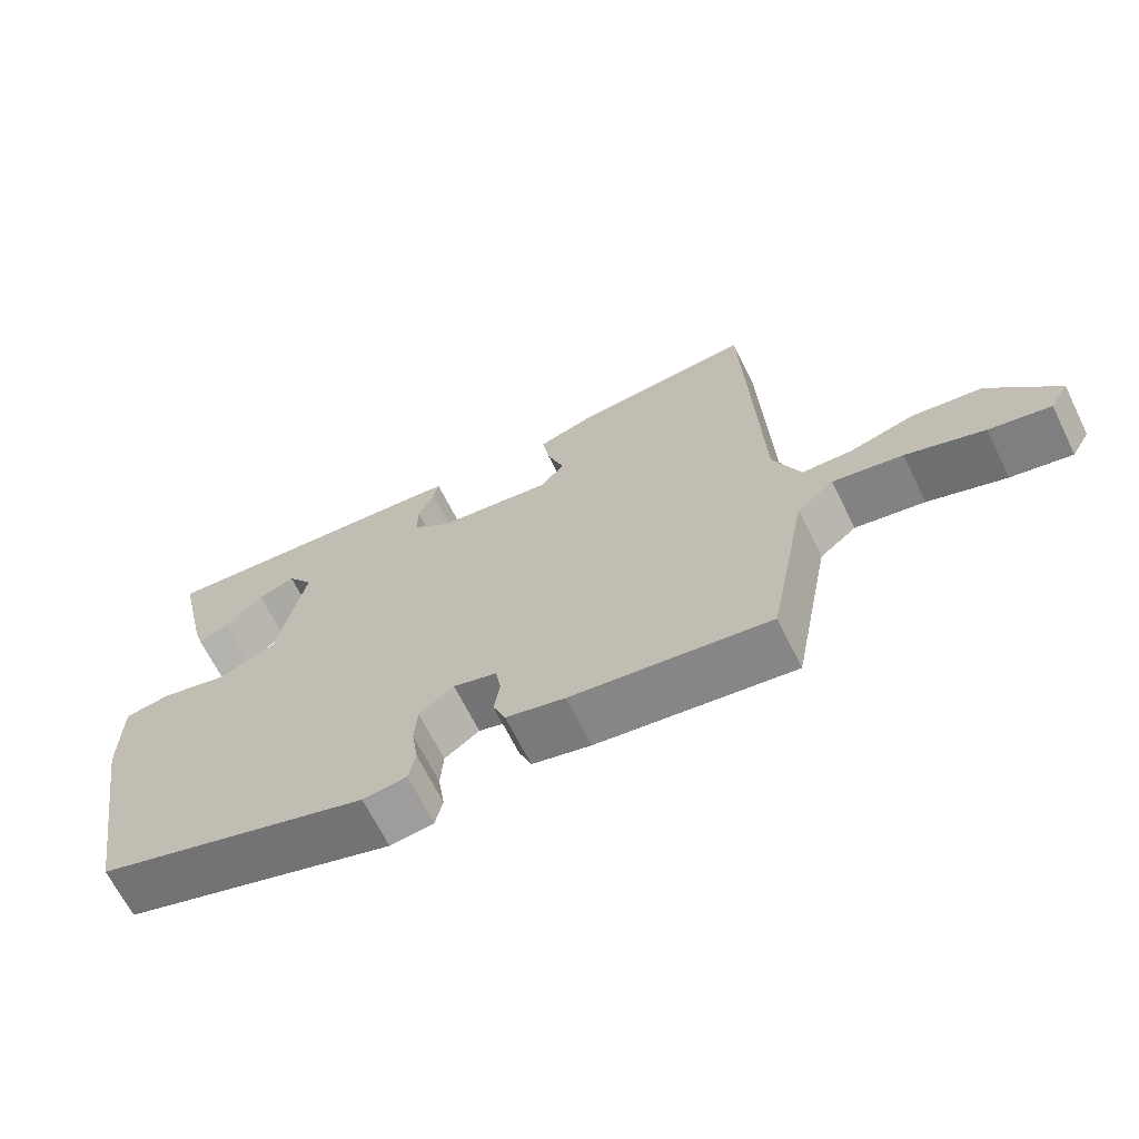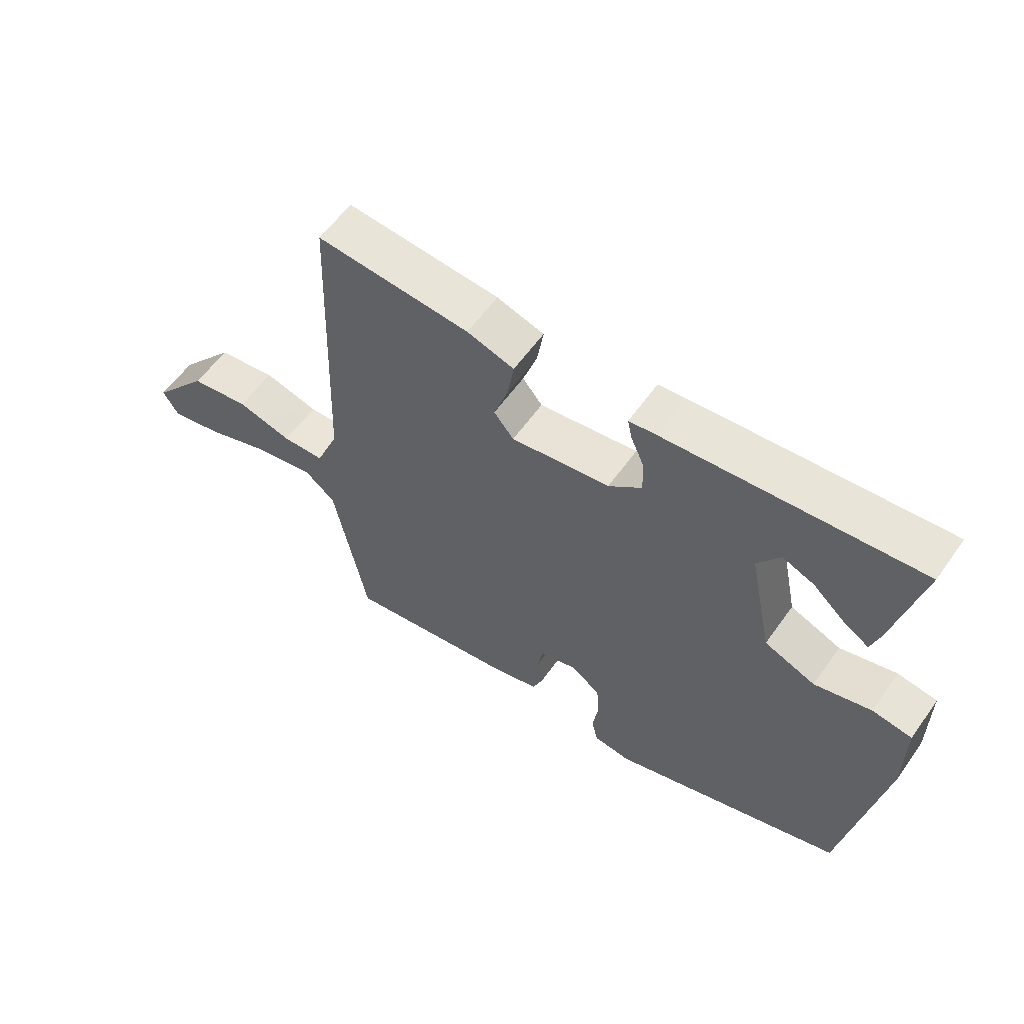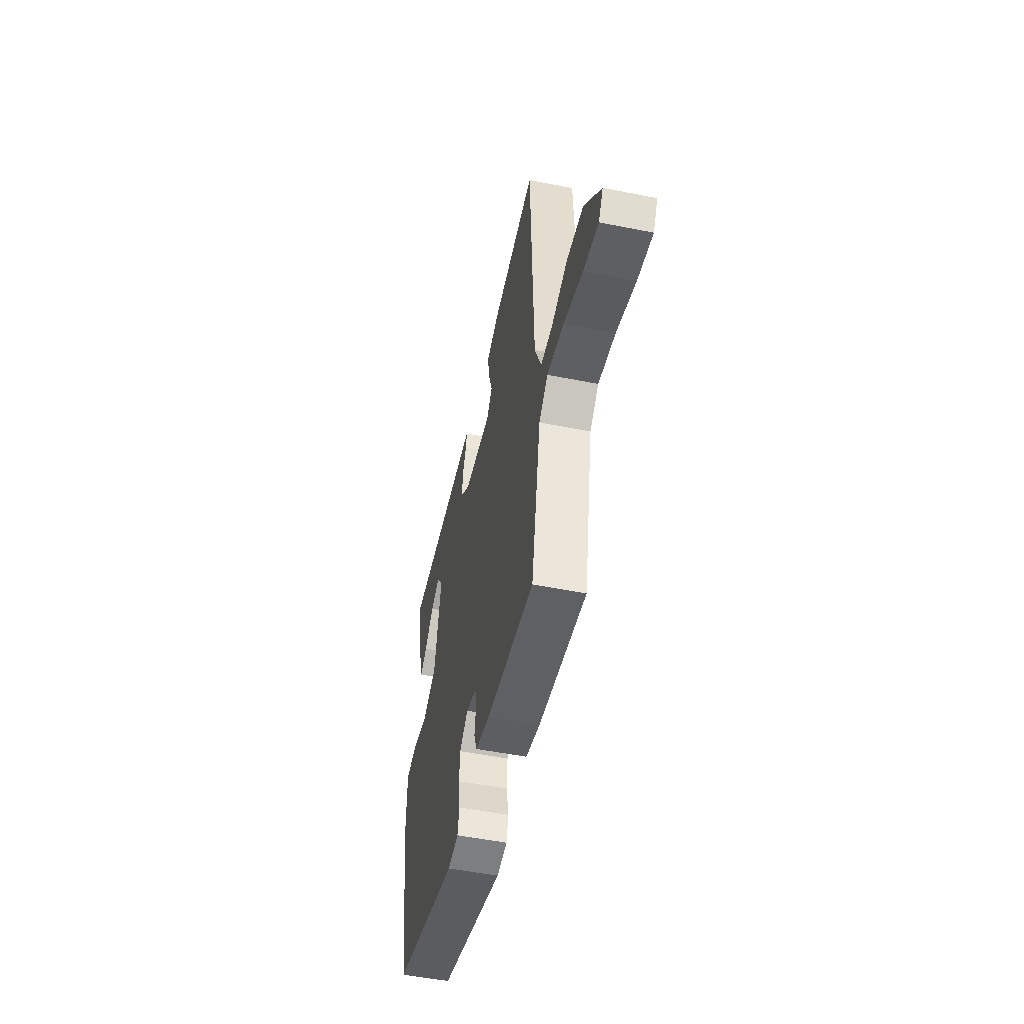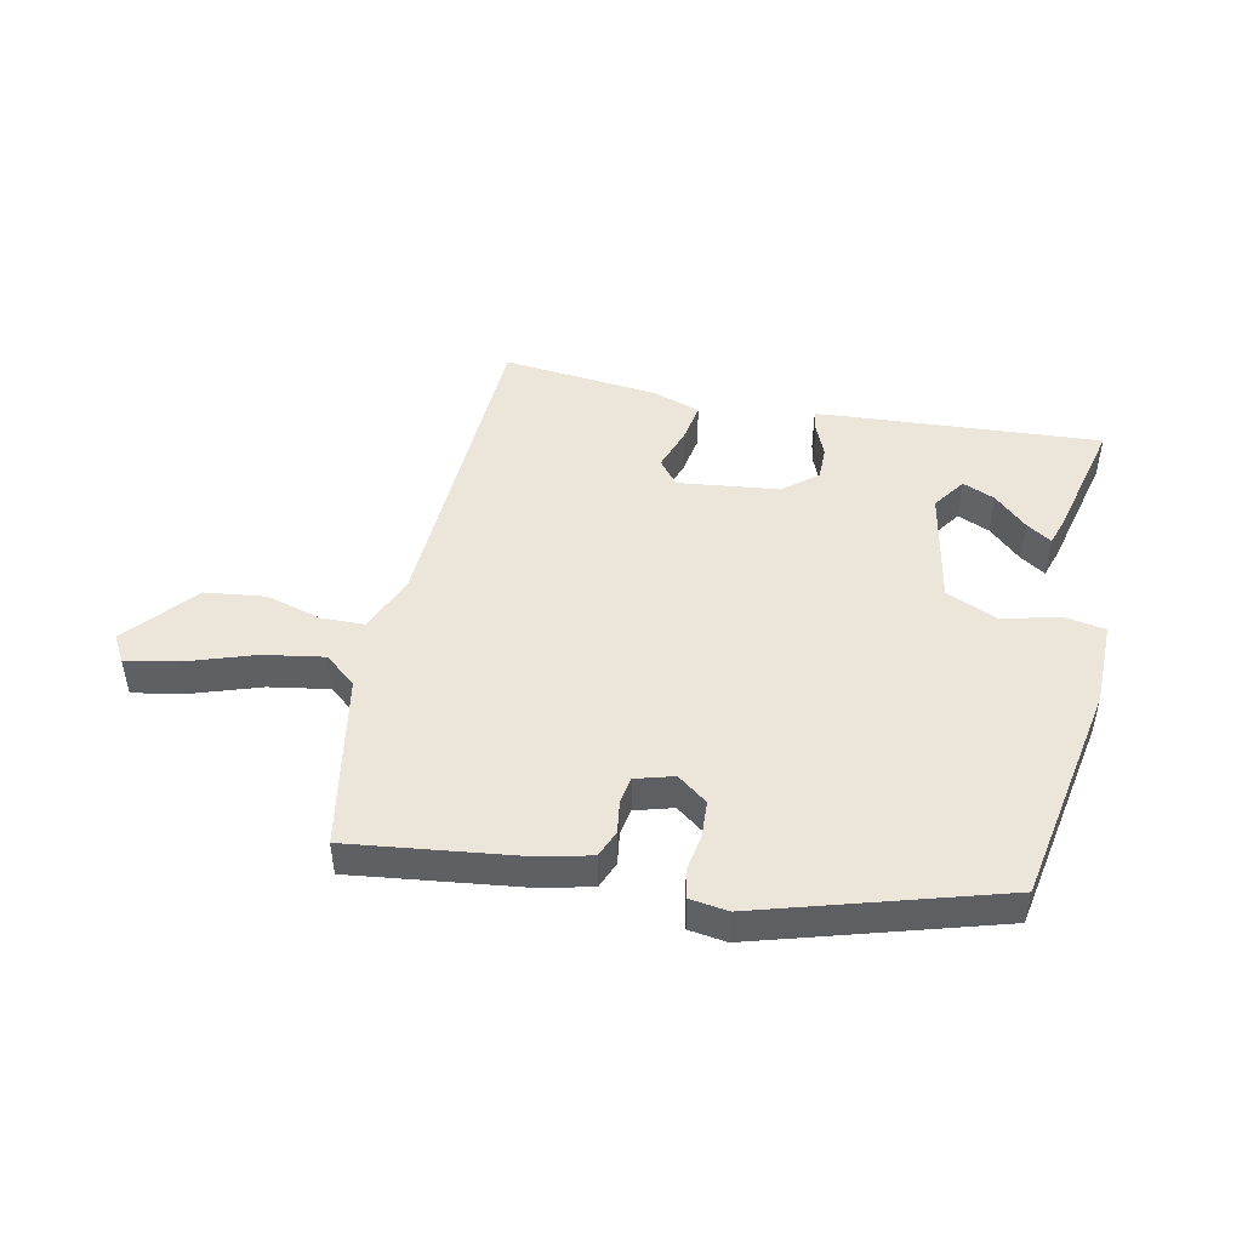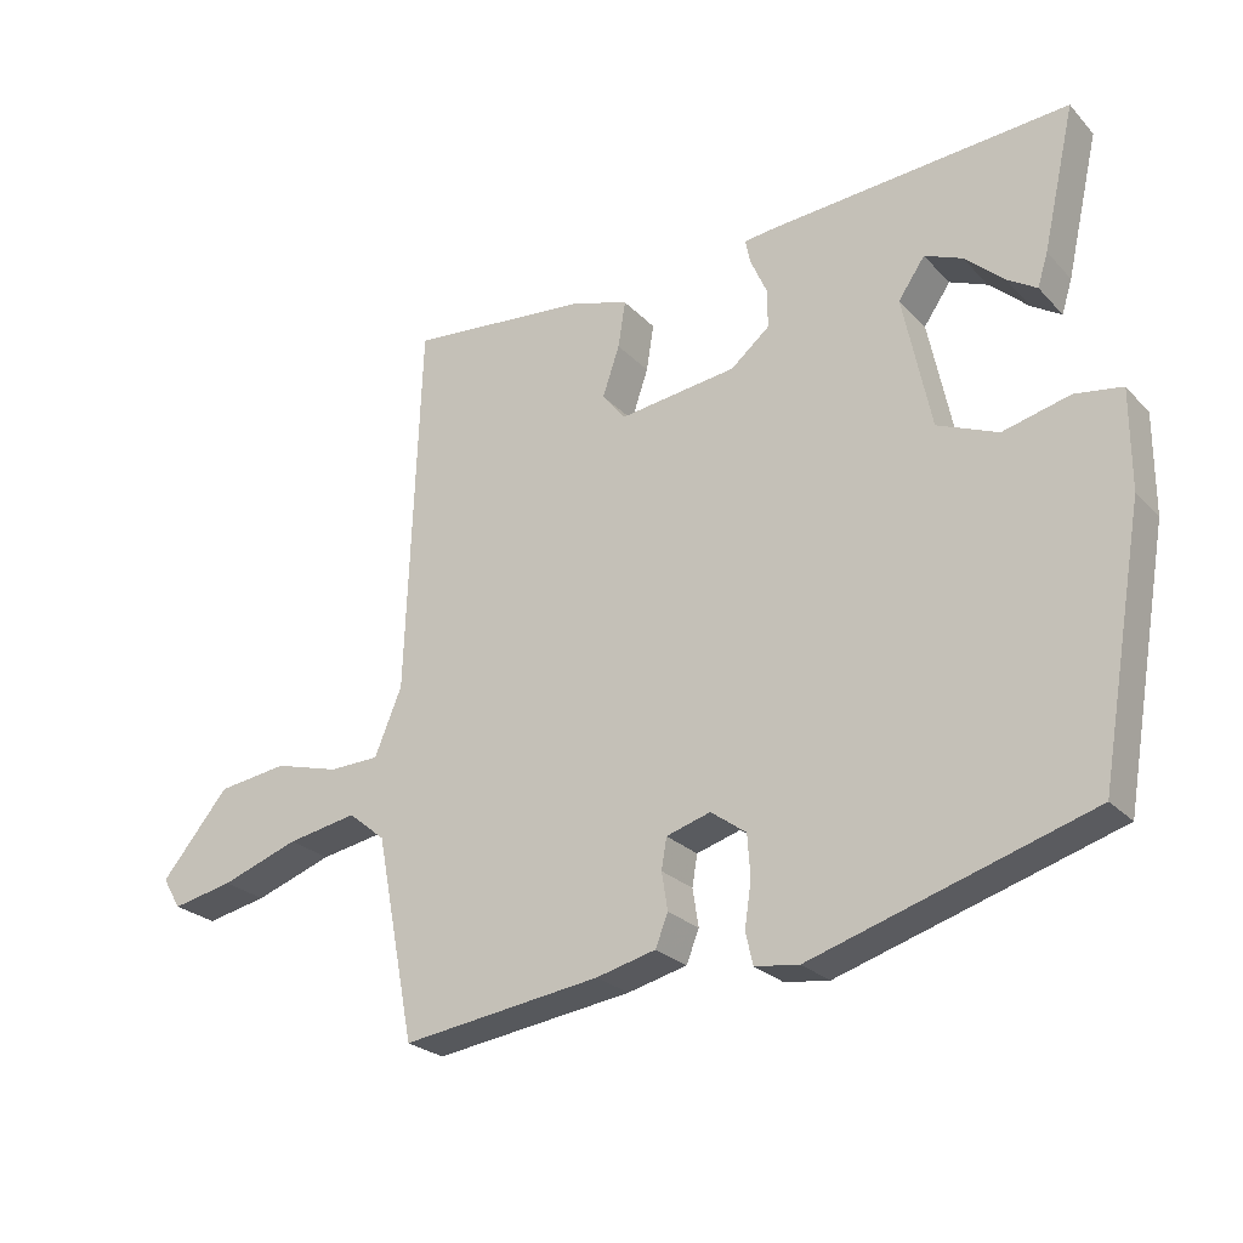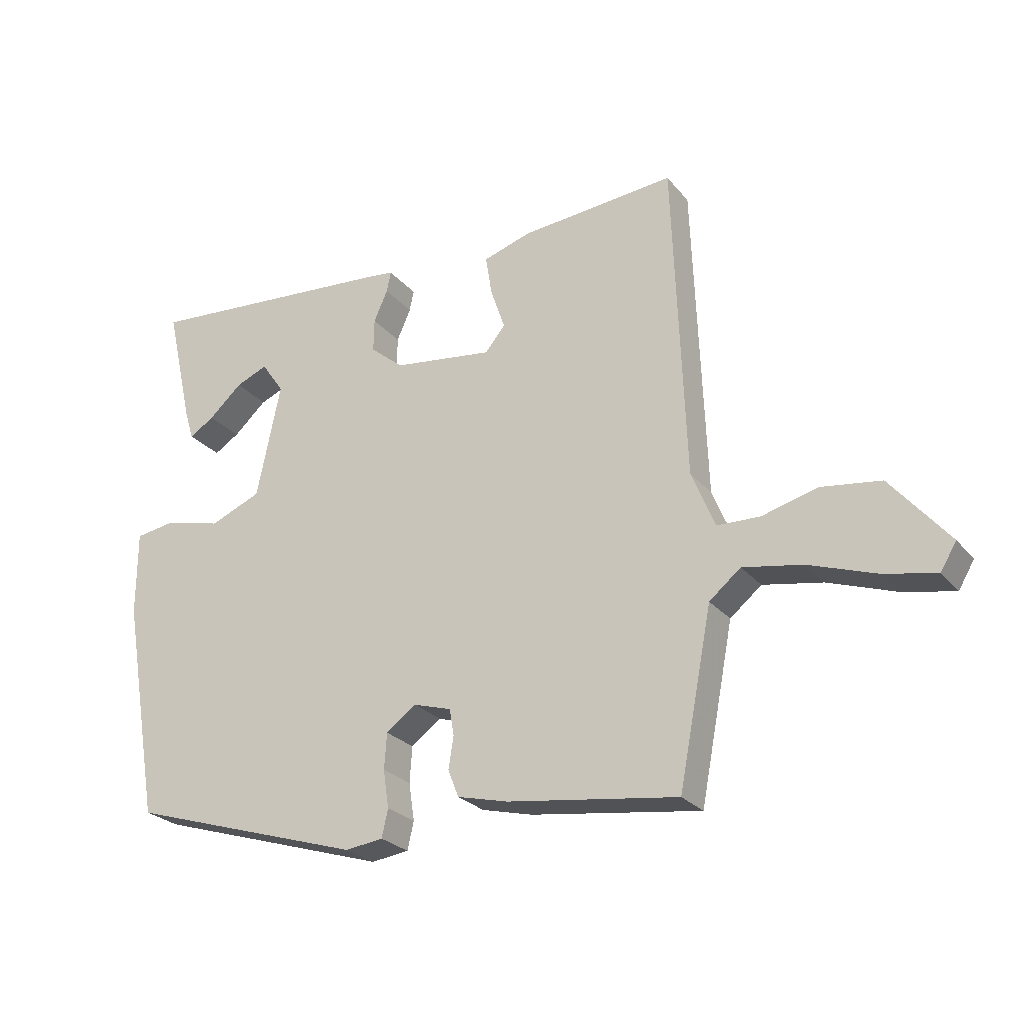
<metadata>
{"format":"obj","ext":"obj","renderer":"f3d","projection":"perspective","resolution":1024,"background":"white","views":[{"elev":-66.7,"azim":26.3,"up":"+Z"},{"elev":58.5,"azim":-144.9,"up":"+Z"},{"elev":-51.7,"azim":77.8,"up":"+Z"},{"elev":47.4,"azim":-167.4,"up":"+Y"},{"elev":-25.0,"azim":-147.7,"up":"+Z"},{"elev":-25.4,"azim":29.9,"up":"+Z"}]}
</metadata>
<code>
v -0.482 0.07 -0.385
v -0.543 0.07 -0.032
v -0.543 0.07 0.103
v -0.479 0.07 0.113
v -0.388 0.07 0.09
v -0.306 0.07 0.124
v -0.268 0.07 0.307
v -0.304 0.07 0.359
v -0.355 0.07 0.338
v -0.408 0.07 0.29
v -0.448 0.07 0.265
v -0.462 0.07 0.31
v -0.506 0.07 0.503
v -0.101 0.07 0.471
v -0.057 0.07 0.466
v -0.064 0.07 0.433
v -0.086 0.07 0.383
v -0.087 0.07 0.33
v -0.034 0.07 0.286
v 0.125 0.07 0.265
v 0.157 0.07 0.304
v 0.134 0.07 0.372
v 0.124 0.07 0.435
v 0.2 0.07 0.459
v 0.447 0.07 0.481
v 0.466 0.07 -0.031
v 0.503 0.07 -0.121
v 0.571 0.07 -0.123
v 0.659 0.07 -0.099
v 0.754 0.07 -0.112
v 0.846 0.07 -0.222
v 0.821 0.07 -0.264
v 0.738 0.07 -0.247
v 0.632 0.07 -0.21
v 0.537 0.07 -0.193
v 0.487 0.07 -0.234
v 0.434 0.07 -0.508
v 0.164 0.07 -0.471
v 0.083 0.07 -0.451
v 0.066 0.07 -0.408
v 0.074 0.07 -0.357
v 0.067 0.07 -0.315
v 0.007 0.07 -0.297
v -0.041 0.07 -0.332
v -0.045 0.07 -0.389
v -0.036 0.07 -0.449
v -0.046 0.07 -0.493
v -0.106 0.07 -0.501
v -0.482 0 -0.385
v -0.543 0 -0.032
v -0.543 0 0.103
v -0.479 0 0.113
v -0.388 0 0.09
v -0.306 0 0.124
v -0.268 0 0.307
v -0.304 0 0.359
v -0.355 0 0.338
v -0.408 0 0.29
v -0.448 0 0.265
v -0.462 0 0.31
v -0.506 0 0.503
v -0.101 0 0.471
v -0.057 0 0.466
v -0.064 0 0.433
v -0.086 0 0.383
v -0.087 0 0.33
v -0.034 0 0.286
v 0.125 0 0.265
v 0.157 0 0.304
v 0.134 0 0.372
v 0.124 0 0.435
v 0.2 0 0.459
v 0.447 0 0.481
v 0.466 0 -0.031
v 0.503 0 -0.121
v 0.571 0 -0.123
v 0.659 0 -0.099
v 0.754 0 -0.112
v 0.846 0 -0.222
v 0.821 0 -0.264
v 0.738 0 -0.247
v 0.632 0 -0.21
v 0.537 0 -0.193
v 0.487 0 -0.234
v 0.434 0 -0.508
v 0.164 0 -0.471
v 0.083 0 -0.451
v 0.066 0 -0.408
v 0.074 0 -0.357
v 0.067 0 -0.315
v 0.007 0 -0.297
v -0.041 0 -0.332
v -0.045 0 -0.389
v -0.036 0 -0.449
v -0.046 0 -0.493
v -0.106 0 -0.501
f 3 4 5
f 2 3 5
f 1 2 5
f 48 1 5
f 47 48 5
f 46 47 5
f 45 46 5
f 44 45 5 6
f 43 44 6 7
f 42 43 7
f 39 40 41
f 38 39 41
f 37 38 41
f 36 37 41
f 35 36 41 42
f 32 33 34
f 31 32 34
f 30 31 34
f 29 30 34
f 28 29 34
f 27 28 34 35
f 24 25 26
f 23 24 26
f 22 23 26
f 21 22 26
f 20 21 26 27
f 35 42 7
f 27 35 7
f 20 27 7
f 19 20 7
f 15 16 17
f 14 15 17
f 13 14 17 18
f 11 12 13
f 10 11 13
f 9 10 13
f 8 9 13
f 18 19 7 8
f 8 13 18
f 53 52 51
f 53 51 50
f 53 50 49
f 53 49 96
f 53 96 95
f 53 95 94
f 53 94 93
f 54 53 93 92
f 55 54 92 91
f 55 91 90
f 89 88 87
f 89 87 86
f 89 86 85
f 89 85 84
f 90 89 84 83
f 82 81 80
f 82 80 79
f 82 79 78
f 82 78 77
f 82 77 76
f 83 82 76 75
f 74 73 72
f 74 72 71
f 74 71 70
f 74 70 69
f 75 74 69 68
f 55 90 83
f 55 83 75
f 55 75 68
f 55 68 67
f 65 64 63
f 65 63 62
f 66 65 62 61
f 61 60 59
f 61 59 58
f 61 58 57
f 61 57 56
f 56 55 67 66
f 66 61 56
f 1 49 50 2
f 2 50 51 3
f 3 51 52 4
f 4 52 53 5
f 5 53 54 6
f 6 54 55 7
f 7 55 56 8
f 8 56 57 9
f 9 57 58 10
f 10 58 59 11
f 11 59 60 12
f 12 60 61 13
f 13 61 62 14
f 14 62 63 15
f 15 63 64 16
f 16 64 65 17
f 17 65 66 18
f 18 66 67 19
f 19 67 68 20
f 20 68 69 21
f 21 69 70 22
f 22 70 71 23
f 23 71 72 24
f 24 72 73 25
f 25 73 74 26
f 26 74 75 27
f 27 75 76 28
f 28 76 77 29
f 29 77 78 30
f 30 78 79 31
f 31 79 80 32
f 32 80 81 33
f 33 81 82 34
f 34 82 83 35
f 35 83 84 36
f 36 84 85 37
f 37 85 86 38
f 38 86 87 39
f 39 87 88 40
f 40 88 89 41
f 41 89 90 42
f 42 90 91 43
f 43 91 92 44
f 44 92 93 45
f 45 93 94 46
f 46 94 95 47
f 47 95 96 48
f 48 96 49 1

</code>
